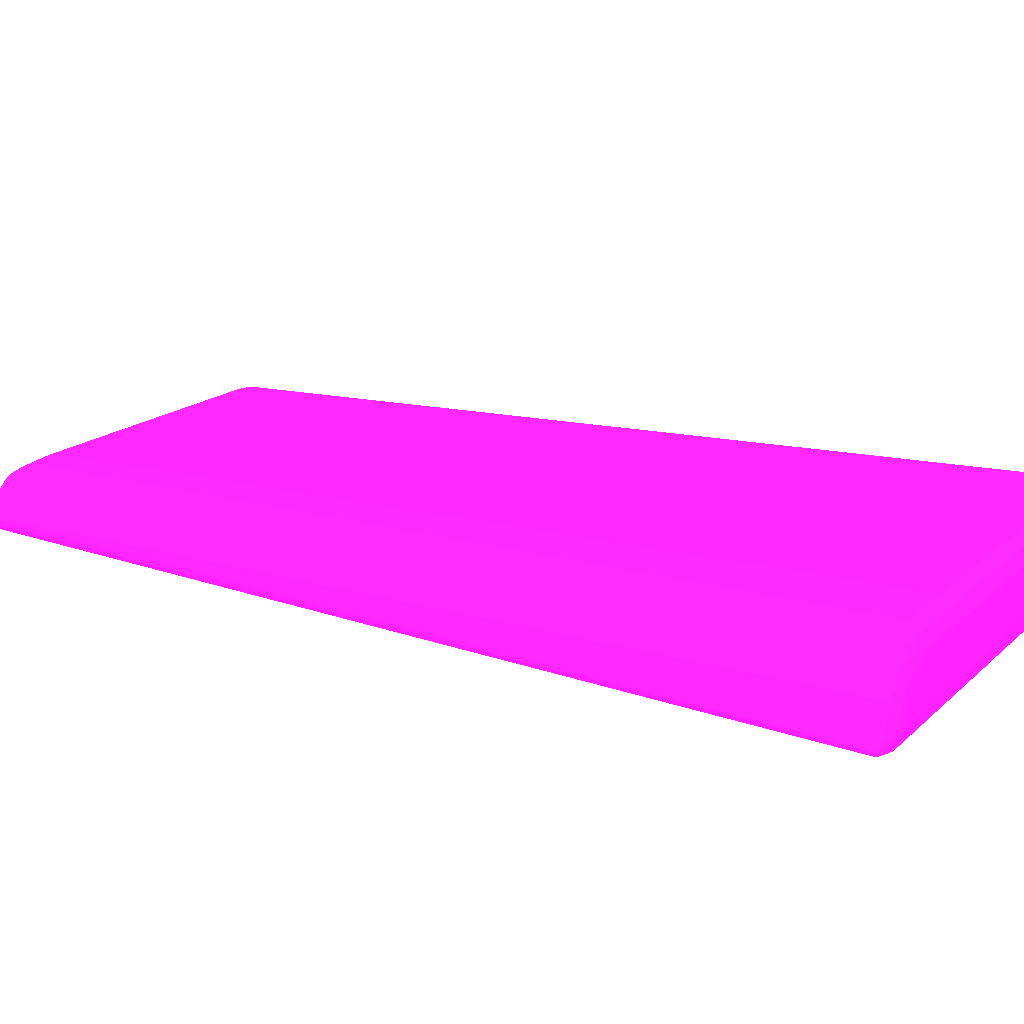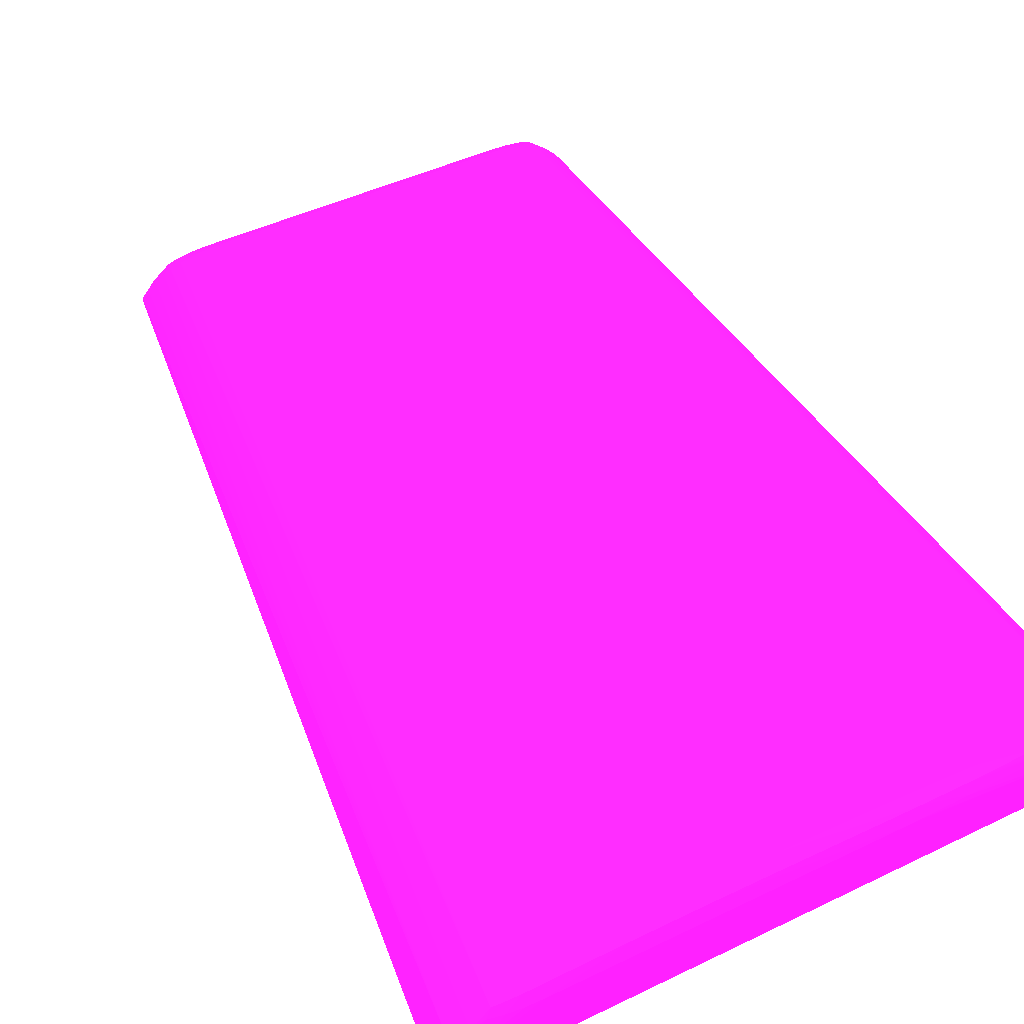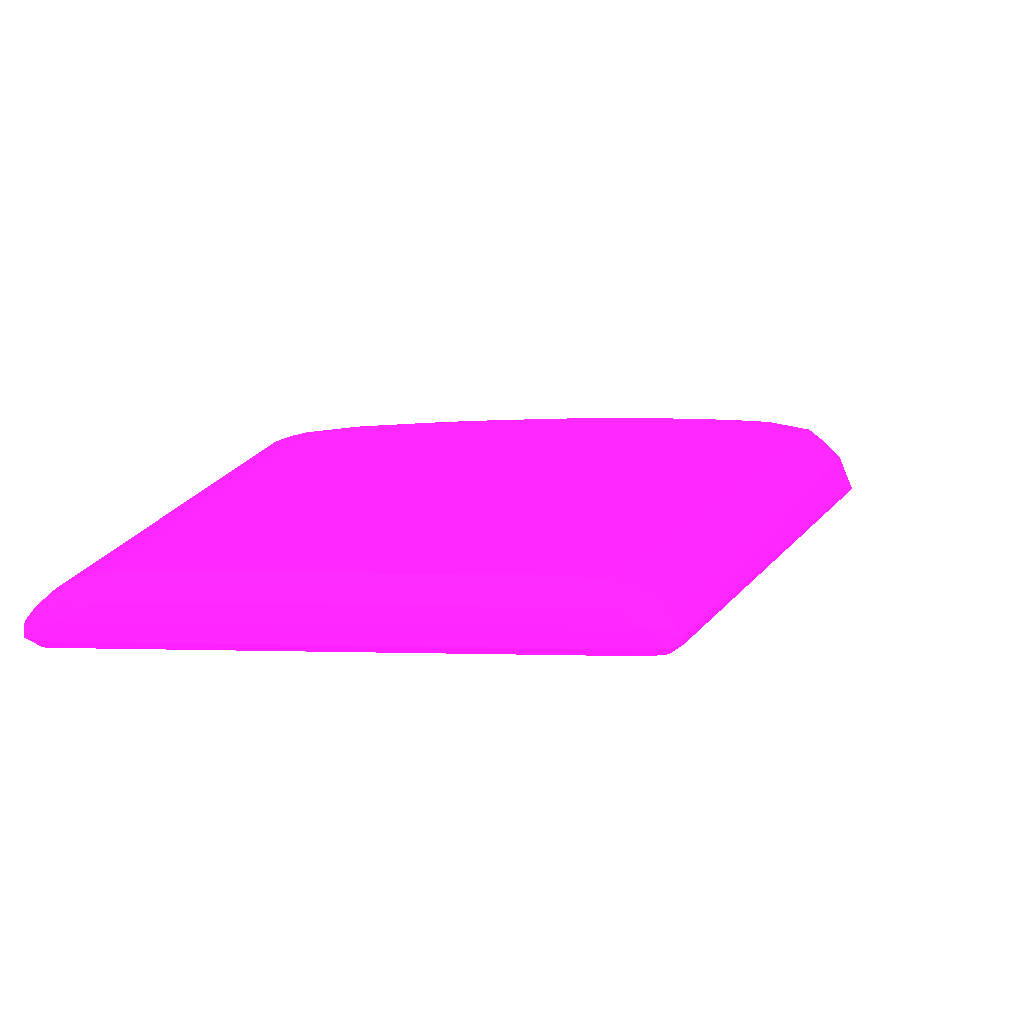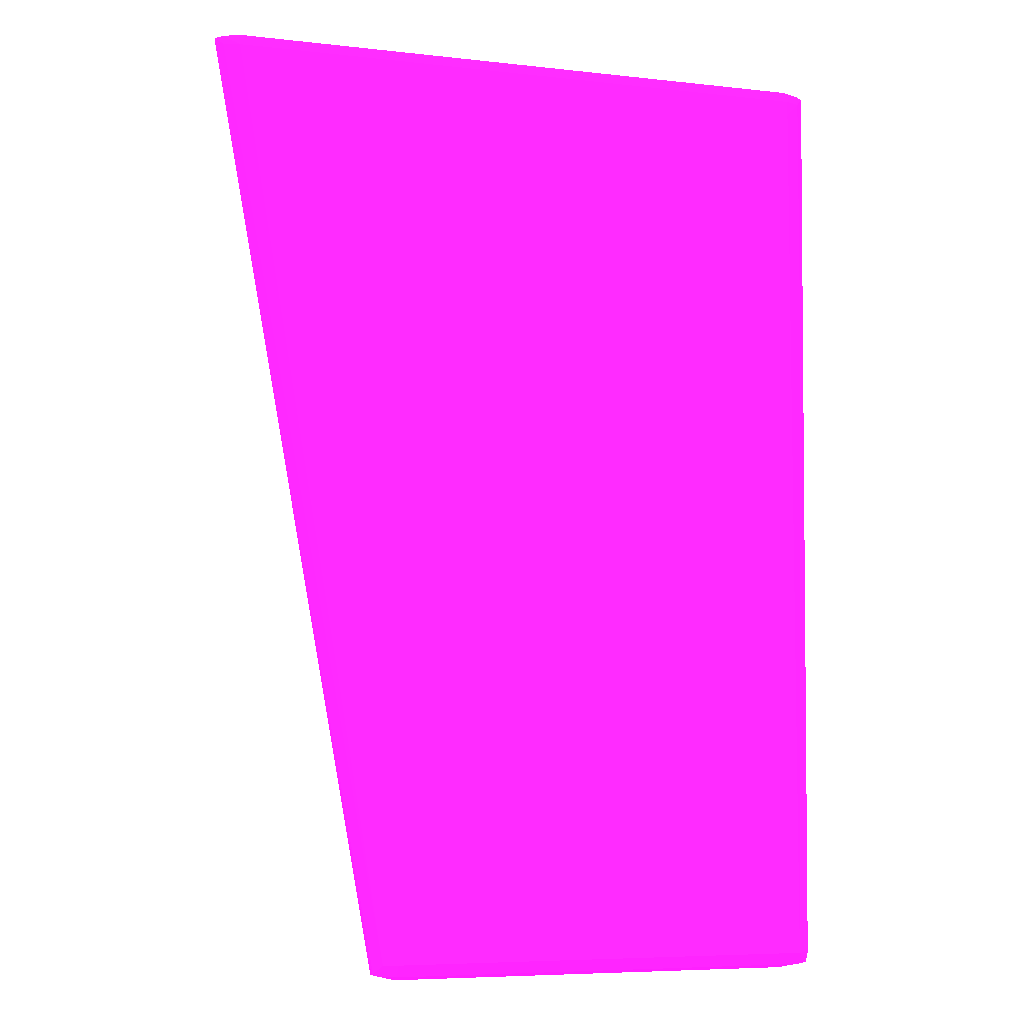
<metadata>
{"format":"obj","ext":"obj","renderer":"f3d","projection":"perspective","resolution":1024,"background":"white","views":[{"elev":15.8,"azim":-61.5,"up":"+Y"},{"elev":44.7,"azim":-29.4,"up":"+Y"},{"elev":7.2,"azim":-175.5,"up":"+Y"},{"elev":-6.5,"azim":-18.4,"up":"+Z"}]}
</metadata>
<code>
v 0.06118 0.01526 -0.06578 0.8196 0.09412 0.8353
v 0.06118 0.01513 -0.06578 0.8196 0.09412 0.8353
v 0.06116 0.01521 -0.06806 0.8196 0.09412 0.8353
v 0.06117 0.01526 -0.06687 0.8196 0.09412 0.8353
v 0.0597 0.01607 -0.1915 0.8196 0.09412 0.8353
v 0.06083 0.01631 -0.06687 0.8196 0.09412 0.8353
v 0.05978 0.01818 -0.06687 0.8196 0.09412 0.8353
v 0.05955 0.01791 -0.06543 0.8196 0.09412 0.8353
v 0.06019 0.01608 -0.06533 0.8196 0.09412 0.8353
v 0.06117 0.01514 -0.06687 0.8196 0.09412 0.8353
v 0.06116 0.01519 -0.06806 0.8196 0.09412 0.8353
v 0.0601 0.0147 -0.06551 0.8196 0.09412 0.8353
v 0.0601 0.01422 -0.06687 0.8196 0.09412 0.8353
v 0.0597 0.0143 -0.1915 0.8196 0.09412 0.8353
v 0.05948 0.01578 -0.1929 0.8196 0.09412 0.8353
v 0.05888 0.01713 -0.1915 0.8196 0.09412 0.8353
v 0.05887 0.01924 -0.06687 0.8196 0.09412 0.8353
v 0.05754 0.02006 -0.06543 0.8196 0.09412 0.8353
v 0.05814 0.01852 -0.06512 0.8196 0.09412 0.8353
v 0.05799 0.01625 -0.06466 0.8196 0.09412 0.8353
v 0.05799 0.01335 -0.06687 0.8196 0.09412 0.8353
v 0.05799 0.0143 -0.06523 0.8196 0.09412 0.8353
v 0.05799 0.01329 -0.06898 0.8196 0.09412 0.8353
v 0.05799 0.01329 -0.07532 0.8196 0.09412 0.8353
v 0.05799 0.01335 -0.1894 0.8196 0.09412 0.8353
v 0.05799 0.01337 -0.1915 0.8196 0.09412 0.8353
v 0.05948 0.0146 -0.1929 0.8196 0.09412 0.8353
v 0.05813 0.01639 -0.1932 0.8196 0.09412 0.8353
v 0.05751 0.01786 -0.1929 0.8196 0.09412 0.8353
v 0.05783 0.01816 -0.1915 0.8196 0.09412 0.8353
v 0.05782 0.02034 -0.06687 0.8196 0.09412 0.8353
v 0.05665 0.02139 -0.06687 0.8196 0.09412 0.8353
v 0.0554 0.02174 -0.06556 0.8196 0.09412 0.8353
v 0.05601 0.02065 -0.06519 0.8196 0.09412 0.8353
v 0.05588 0.01837 -0.06466 0.8196 0.09412 0.8353
v -0.02438 0.01625 -0.06466 0.8196 0.09412 0.8353
v -0.02227 0.01335 -0.06687 0.8196 0.09412 0.8353
v -0.02438 0.0143 -0.06523 0.8196 0.09412 0.8353
v -0.02015 0.01329 -0.06898 0.8196 0.09412 0.8353
v 0.05588 0.01329 -0.1894 0.8196 0.09412 0.8353
v 0.05588 0.01335 -0.1915 0.8196 0.09412 0.8353
v 0.05799 0.0143 -0.1931 0.8196 0.09412 0.8353
v 0.05588 0.01625 -0.1937 0.8196 0.09412 0.8353
v 0.05377 0.01837 -0.1936 0.8196 0.09412 0.8353
v 0.05597 0.01849 -0.1932 0.8196 0.09412 0.8353
v 0.05532 0.0197 -0.1928 0.8196 0.09412 0.8353
v 0.05663 0.01922 -0.1915 0.8196 0.09412 0.8353
v 0.0556 0.02181 -0.06687 0.8196 0.09412 0.8353
v 0.05558 0.01984 -0.1915 0.8196 0.09412 0.8353
v 0.05377 0.02243 -0.06687 0.8196 0.09412 0.8353
v 0.05165 0.02292 -0.06687 0.8196 0.09412 0.8353
v 0.05377 0.02201 -0.06533 0.8196 0.09412 0.8353
v 0.05377 0.02048 -0.06475 0.8196 0.09412 0.8353
v 0.05165 0.02048 -0.06466 0.8196 0.09412 0.8353
v -0.02227 0.01837 -0.06466 0.8196 0.09412 0.8353
v -0.02438 0.01837 -0.0647 0.8196 0.09412 0.8353
v -0.02657 0.01608 -0.06533 0.8196 0.09412 0.8353
v -0.02649 0.0147 -0.06551 0.8196 0.09412 0.8353
v -0.02438 0.0134 -0.06687 0.8196 0.09412 0.8353
v -0.02227 0.0133 -0.06898 0.8196 0.09412 0.8353
v -0.02015 0.01329 -0.07109 0.8196 0.09412 0.8353
v -0.001143 0.01329 -0.1894 0.8196 0.09412 0.8353
v -0.001143 0.01335 -0.1915 0.8196 0.09412 0.8353
v 0.05588 0.0143 -0.1931 0.8196 0.09412 0.8353
v 0.0009677 0.01625 -0.1937 0.8196 0.09412 0.8353
v 0.05165 0.01837 -0.1937 0.8196 0.09412 0.8353
v 0.05165 0.02014 -0.1931 0.8196 0.09412 0.8353
v 0.05377 0.01995 -0.1931 0.8196 0.09412 0.8353
v 0.05377 0.02049 -0.1915 0.8196 0.09412 0.8353
v 0.04454 0.02367 -0.06608 0.8196 0.09412 0.8353
v 0.04454 0.02367 -0.06577 0.8196 0.09412 0.8353
v 0.05165 0.02095 -0.1894 0.8196 0.09412 0.8353
v 0.05165 0.02224 -0.06523 0.8196 0.09412 0.8353
v 0.03898 0.02259 -0.06488 0.8196 0.09412 0.8353
v 0.03686 0.02259 -0.0648 0.8196 0.09412 0.8353
v 0.03475 0.02259 -0.06475 0.8196 0.09412 0.8353
v 0.03053 0.02259 -0.06467 0.8196 0.09412 0.8353
v 0.02842 0.02259 -0.06466 0.8196 0.09412 0.8353
v -0.02015 0.02048 -0.06466 0.8196 0.09412 0.8353
v -0.02227 0.02048 -0.06472 0.8196 0.09412 0.8353
v -0.02437 0.02049 -0.06522 0.8196 0.09412 0.8353
v -0.02573 0.01979 -0.06549 0.8196 0.09412 0.8353
v -0.02601 0.01837 -0.06528 0.8196 0.09412 0.8353
v -0.02757 0.01526 -0.06578 0.8196 0.09412 0.8353
v -0.02757 0.01513 -0.06578 0.8196 0.09412 0.8353
v -0.02649 0.01446 -0.06668 0.8196 0.09412 0.8353
v -0.003254 0.01358 -0.1915 0.8196 0.09412 0.8353
v -0.003254 0.0144 -0.193 0.8196 0.09412 0.8353
v -0.001143 0.0143 -0.1931 0.8196 0.09412 0.8353
v -0.001143 0.01625 -0.1936 0.8196 0.09412 0.8353
v 0.003079 0.01837 -0.1937 0.8196 0.09412 0.8353
v 0.04743 0.02022 -0.1931 0.8196 0.09412 0.8353
v 0.04954 0.02022 -0.1931 0.8196 0.09412 0.8353
v 0.04954 0.02109 -0.1915 0.8196 0.09412 0.8353
v 0.05165 0.0209 -0.1915 0.8196 0.09412 0.8353
v 0.03898 0.02409 -0.06687 0.8196 0.09412 0.8353
v 0.04954 0.02116 -0.1894 0.8196 0.09412 0.8353
v 0.03686 0.02424 -0.06687 0.8196 0.09412 0.8353
v 0.03475 0.02437 -0.06687 0.8196 0.09412 0.8353
v 0.0432 0.02373 -0.06568 0.8196 0.09412 0.8353
v 0.04109 0.02383 -0.06556 0.8196 0.09412 0.8353
v 0.03898 0.02392 -0.06546 0.8196 0.09412 0.8353
v 0.03686 0.024 -0.06538 0.8196 0.09412 0.8353
v 0.03475 0.02406 -0.06533 0.8196 0.09412 0.8353
v 0.03264 0.02412 -0.06529 0.8196 0.09412 0.8353
v 0.03053 0.02418 -0.06525 0.8196 0.09412 0.8353
v 0.02842 0.02422 -0.06524 0.8196 0.09412 0.8353
v 0.02631 0.02426 -0.06523 0.8196 0.09412 0.8353
v 0.0242 0.02429 -0.06523 0.8196 0.09412 0.8353
v 0.02208 0.02432 -0.06523 0.8196 0.09412 0.8353
v 0.01364 0.02444 -0.06523 0.8196 0.09412 0.8353
v 0.01153 0.02447 -0.06523 0.8196 0.09412 0.8353
v 0.00519 0.02452 -0.06523 0.8196 0.09412 0.8353
v 0.003079 0.02453 -0.06523 0.8196 0.09412 0.8353
v -0.01593 0.02259 -0.06466 0.8196 0.09412 0.8353
v -0.01804 0.02259 -0.06472 0.8196 0.09412 0.8353
v -0.02015 0.02259 -0.06495 0.8196 0.09412 0.8353
v -0.02213 0.02257 -0.06536 0.8196 0.09412 0.8353
v -0.02366 0.02185 -0.06553 0.8196 0.09412 0.8353
v -0.02573 0.01979 -0.06642 0.8196 0.09412 0.8353
v -0.02757 0.01526 -0.06586 0.8196 0.09412 0.8353
v -0.02757 0.01513 -0.06586 0.8196 0.09412 0.8353
v -0.004583 0.0145 -0.1915 0.8196 0.09412 0.8353
v -0.004497 0.01473 -0.1928 0.8196 0.09412 0.8353
v -0.003263 0.01621 -0.1931 0.8196 0.09412 0.8353
v -0.001082 0.01837 -0.1931 0.8196 0.09412 0.8353
v 0.0009677 0.01837 -0.1936 0.8196 0.09412 0.8353
v 0.003079 0.02008 -0.1931 0.8196 0.09412 0.8353
v 0.00519 0.02019 -0.1931 0.8196 0.09412 0.8353
v 0.007301 0.02022 -0.1931 0.8196 0.09412 0.8353
v 0.04743 0.02109 -0.1915 0.8196 0.09412 0.8353
v 0.003079 0.02534 -0.06687 0.8196 0.09412 0.8353
v 0.00519 0.02534 -0.06687 0.8196 0.09412 0.8353
v 0.01153 0.02523 -0.06687 0.8196 0.09412 0.8353
v 0.01364 0.02518 -0.06687 0.8196 0.09412 0.8353
v 0.01575 0.02512 -0.06687 0.8196 0.09412 0.8353
v 0.02208 0.02493 -0.06687 0.8196 0.09412 0.8353
v 0.0242 0.02486 -0.06687 0.8196 0.09412 0.8353
v 0.02631 0.02477 -0.06687 0.8196 0.09412 0.8353
v 0.02842 0.02469 -0.06687 0.8196 0.09412 0.8353
v 0.03053 0.02459 -0.06687 0.8196 0.09412 0.8353
v 0.03264 0.02449 -0.06687 0.8196 0.09412 0.8353
v -0.005365 0.02448 -0.06523 0.8196 0.09412 0.8353
v -0.007485 0.02446 -0.06523 0.8196 0.09412 0.8353
v -0.01382 0.02436 -0.06523 0.8196 0.09412 0.8353
v -0.01593 0.02431 -0.06523 0.8196 0.09412 0.8353
v -0.01804 0.02414 -0.0653 0.8196 0.09412 0.8353
v -0.02015 0.02387 -0.06553 0.8196 0.09412 0.8353
v -0.02133 0.02371 -0.06572 0.8196 0.09412 0.8353
v -0.02366 0.02185 -0.06638 0.8196 0.09412 0.8353
v -0.002733 0.01784 -0.1915 0.8196 0.09412 0.8353
v -0.003793 0.01667 -0.1915 0.8196 0.09412 0.8353
v -0.004497 0.01547 -0.1928 0.8196 0.09412 0.8353
v -0.002559 0.01766 -0.1928 0.8196 0.09412 0.8353
v -0.0003441 0.01958 -0.1927 0.8196 0.09412 0.8353
v 0.0009677 0.01983 -0.193 0.8196 0.09412 0.8353
v 0.003079 0.02076 -0.1915 0.8196 0.09412 0.8353
v 0.00519 0.02102 -0.1915 0.8196 0.09412 0.8353
v 0.007301 0.02109 -0.1915 0.8196 0.09412 0.8353
v -0.005365 0.02525 -0.06687 0.8196 0.09412 0.8353
v -0.007485 0.0252 -0.06687 0.8196 0.09412 0.8353
v -0.01382 0.025 -0.06687 0.8196 0.09412 0.8353
v -0.01593 0.02481 -0.06687 0.8196 0.09412 0.8353
v -0.02133 0.02371 -0.06605 0.8196 0.09412 0.8353
v -0.01804 0.02438 -0.06687 0.8196 0.09412 0.8353
v -0.001526 0.01889 -0.1915 0.8196 0.09412 0.8353
v -0.0004744 0.01966 -0.1915 0.8196 0.09412 0.8353
v 0.0009677 0.02024 -0.1915 0.8196 0.09412 0.8353
f 1 2 11
f 1 11 3
f 1 3 4
f 1 4 5
f 1 5 6
f 1 6 7
f 1 7 8
f 1 8 9
f 1 9 2
f 2 10 11
f 2 9 12
f 2 12 13
f 2 13 14
f 2 14 10
f 3 11 14
f 3 14 5
f 3 5 4
f 5 14 27
f 5 27 15
f 5 15 16
f 5 16 7
f 5 7 6
f 7 17 8
f 7 16 17
f 8 17 18
f 8 18 19
f 8 19 20
f 8 20 9
f 9 20 12
f 10 14 11
f 12 21 13
f 12 20 22
f 12 22 21
f 13 21 23
f 13 23 24
f 13 24 25
f 13 25 14
f 14 25 26
f 14 26 27
f 15 27 28
f 15 28 29
f 15 29 16
f 16 29 30
f 16 30 31
f 16 31 17
f 17 31 18
f 18 31 32
f 18 32 33
f 18 33 34
f 18 34 19
f 19 34 35
f 19 35 20
f 20 35 54
f 20 54 78
f 20 78 115
f 20 115 79
f 20 79 55
f 20 55 36
f 20 36 38
f 20 38 22
f 21 22 38
f 21 38 37
f 21 37 39
f 21 39 23
f 23 39 61
f 23 61 62
f 23 62 40
f 23 40 24
f 24 40 25
f 25 40 26
f 26 41 42
f 26 42 27
f 26 40 41
f 27 42 43
f 27 43 28
f 28 43 44
f 28 44 45
f 28 45 29
f 29 46 47
f 29 47 30
f 29 45 46
f 30 47 32
f 30 32 31
f 32 48 33
f 32 47 49
f 32 49 48
f 33 48 50
f 33 50 51
f 33 51 52
f 33 52 34
f 34 53 35
f 34 52 53
f 35 53 54
f 36 55 56
f 36 56 57
f 36 57 58
f 36 58 38
f 37 59 60
f 37 60 39
f 37 38 59
f 38 58 59
f 39 60 61
f 40 62 63
f 40 63 41
f 41 63 89
f 41 89 64
f 41 64 42
f 42 64 43
f 43 65 91
f 43 91 66
f 43 66 44
f 43 64 89
f 43 89 65
f 44 66 67
f 44 67 68
f 44 68 45
f 45 68 46
f 46 68 69
f 46 69 49
f 46 49 47
f 48 49 69
f 48 69 50
f 50 69 51
f 51 70 71
f 51 71 52
f 51 69 72
f 51 72 70
f 52 71 73
f 52 73 53
f 53 73 54
f 54 73 74
f 54 74 75
f 54 75 76
f 54 76 77
f 54 77 78
f 55 79 56
f 56 79 80
f 56 80 81
f 56 81 82
f 56 82 83
f 56 83 57
f 57 83 84
f 57 84 85
f 57 85 58
f 58 85 59
f 59 85 86
f 59 86 87
f 59 87 62
f 59 62 60
f 60 62 61
f 62 87 63
f 63 87 88
f 63 88 89
f 65 90 91
f 65 89 90
f 66 91 130
f 66 130 92
f 66 92 93
f 66 93 67
f 67 93 94
f 67 94 95
f 67 95 68
f 68 95 69
f 69 95 72
f 70 96 71
f 70 72 97
f 70 97 96
f 71 96 98
f 71 98 99
f 71 99 100
f 71 100 73
f 72 95 97
f 73 100 101
f 73 101 102
f 73 102 103
f 73 103 74
f 74 103 104
f 74 104 75
f 75 104 105
f 75 105 106
f 75 106 76
f 76 106 77
f 77 106 107
f 77 107 108
f 77 108 78
f 78 108 109
f 78 109 110
f 78 110 111
f 78 111 112
f 78 112 113
f 78 113 114
f 78 114 115
f 79 115 80
f 80 116 117
f 80 117 118
f 80 118 81
f 80 115 116
f 81 118 119
f 81 119 82
f 82 119 150
f 82 150 120
f 82 120 121
f 82 121 84
f 82 84 83
f 84 121 122
f 84 122 85
f 85 122 86
f 86 122 123
f 86 123 87
f 87 123 124
f 87 124 88
f 88 124 90
f 88 90 89
f 90 124 125
f 90 125 126
f 90 126 127
f 90 127 91
f 91 127 128
f 91 128 129
f 91 129 130
f 92 130 159
f 92 159 131
f 92 131 93
f 93 131 94
f 94 131 132
f 94 132 133
f 94 133 97
f 94 97 95
f 96 97 98
f 97 133 134
f 97 134 135
f 97 135 136
f 97 136 137
f 97 137 138
f 97 138 139
f 97 139 140
f 97 140 141
f 97 141 142
f 97 142 99
f 97 99 98
f 99 142 101
f 99 101 100
f 101 142 102
f 102 142 141
f 102 141 140
f 102 140 103
f 103 140 139
f 103 139 138
f 103 138 104
f 104 138 137
f 104 137 105
f 105 137 136
f 105 136 135
f 105 135 106
f 106 135 107
f 107 135 134
f 107 134 108
f 108 134 133
f 108 133 109
f 109 133 110
f 110 133 111
f 111 133 112
f 112 133 113
f 113 133 132
f 113 132 114
f 114 143 115
f 114 132 143
f 115 143 144
f 115 144 145
f 115 145 146
f 115 146 116
f 116 146 147
f 116 147 117
f 117 147 148
f 117 148 118
f 118 148 149
f 118 149 119
f 119 149 164
f 119 164 150
f 120 150 151
f 120 151 152
f 120 152 153
f 120 153 121
f 121 153 124
f 121 124 122
f 122 124 123
f 124 153 125
f 125 153 154
f 125 154 126
f 126 154 155
f 126 155 156
f 126 156 127
f 127 156 128
f 128 156 157
f 128 157 158
f 128 158 129
f 129 158 159
f 129 159 130
f 131 159 132
f 132 160 143
f 132 159 160
f 143 160 144
f 144 160 145
f 145 160 161
f 145 161 146
f 146 161 162
f 146 162 163
f 146 163 147
f 147 163 148
f 148 163 149
f 149 163 165
f 149 165 164
f 150 164 166
f 150 166 151
f 151 166 154
f 151 154 152
f 152 154 153
f 154 166 155
f 155 166 164
f 155 164 167
f 155 167 168
f 155 168 157
f 155 157 156
f 157 168 164
f 157 164 165
f 157 165 163
f 157 163 158
f 158 163 162
f 158 162 159
f 159 162 161
f 159 161 160
f 164 168 167

</code>
